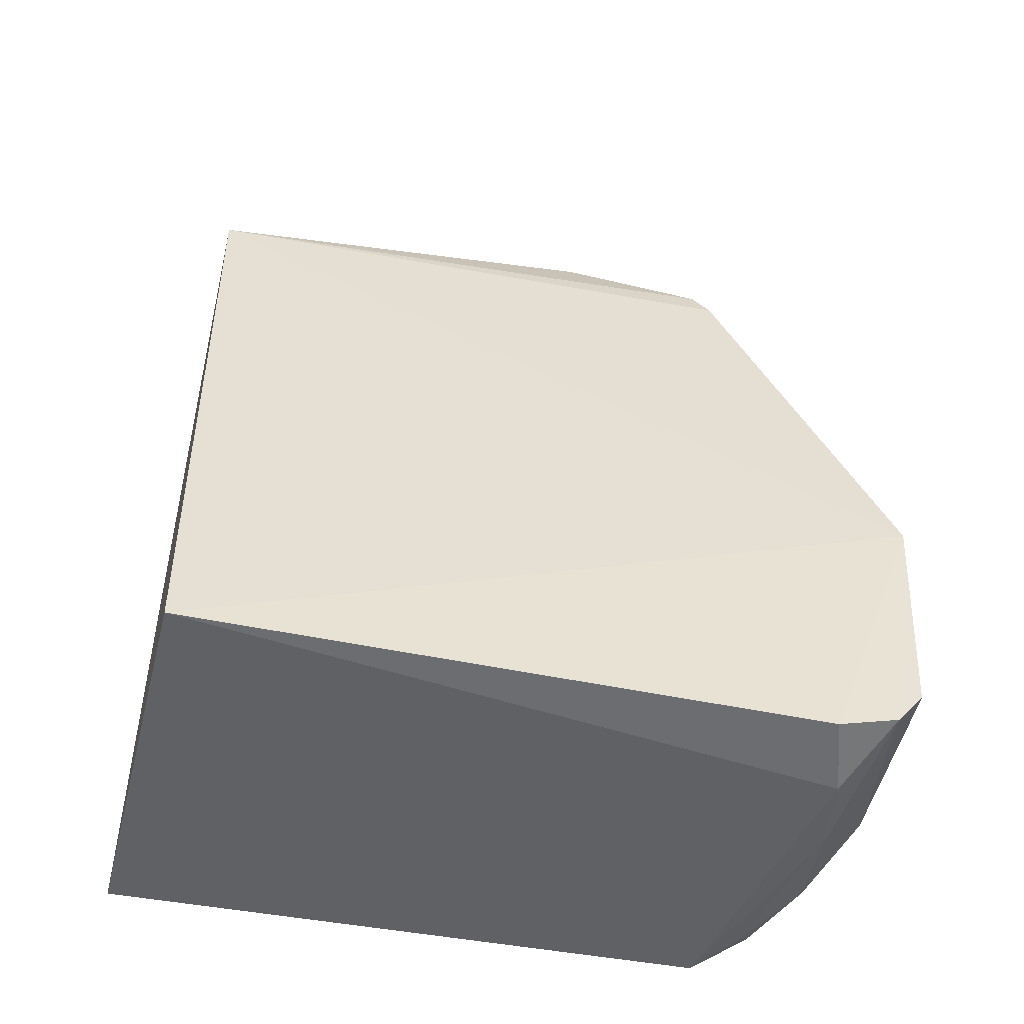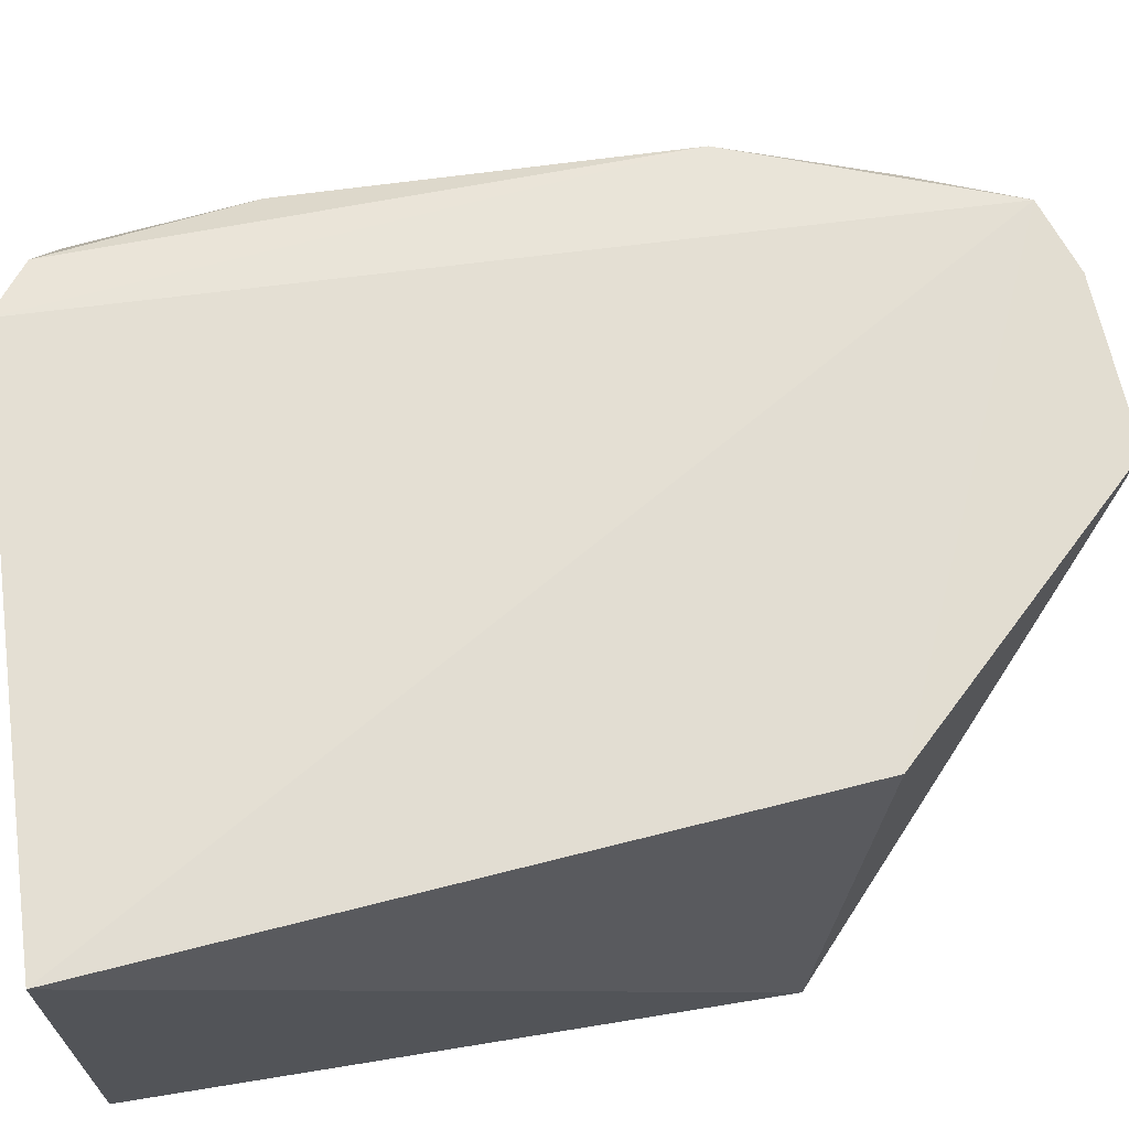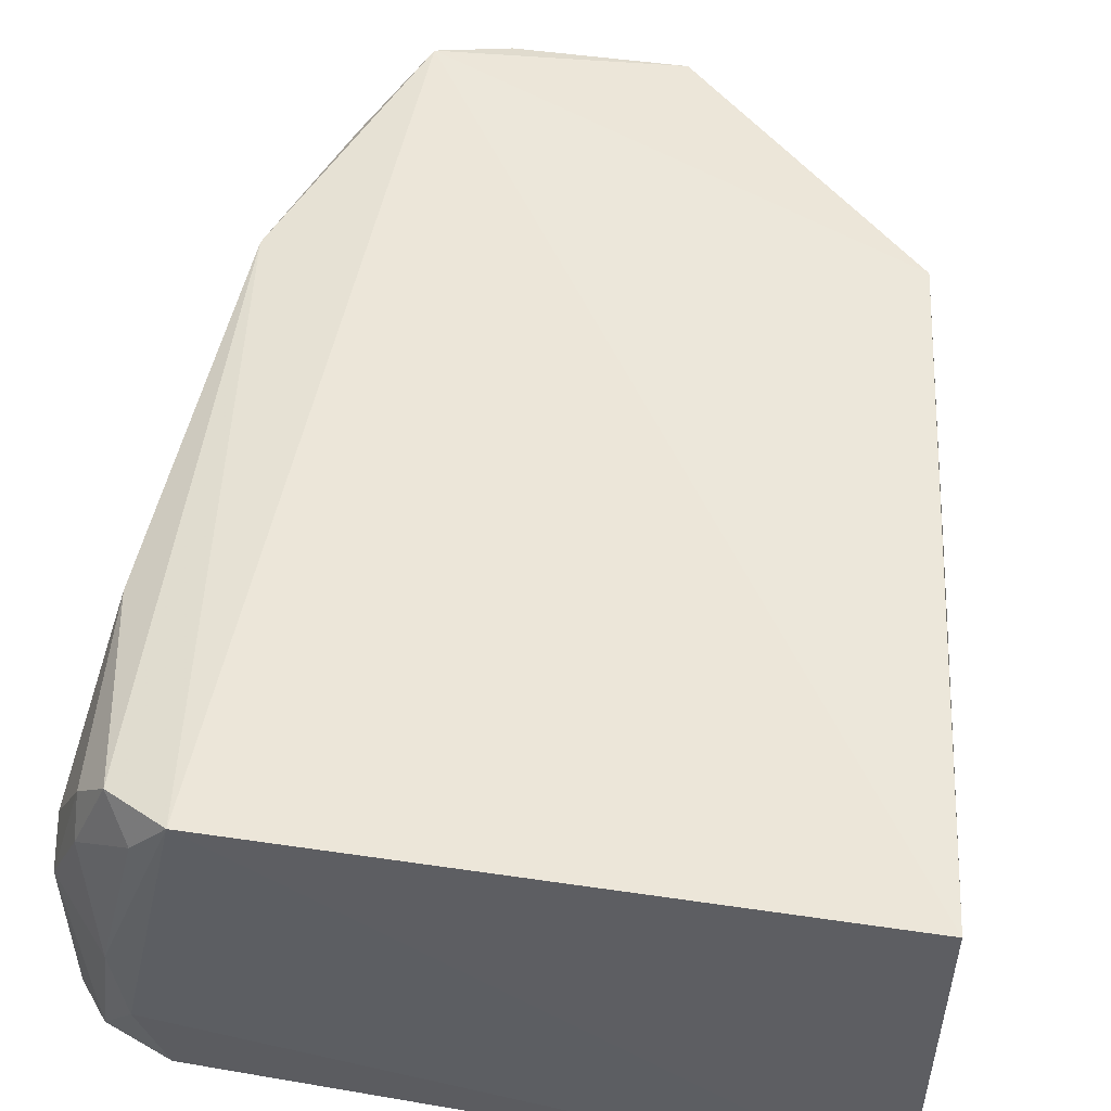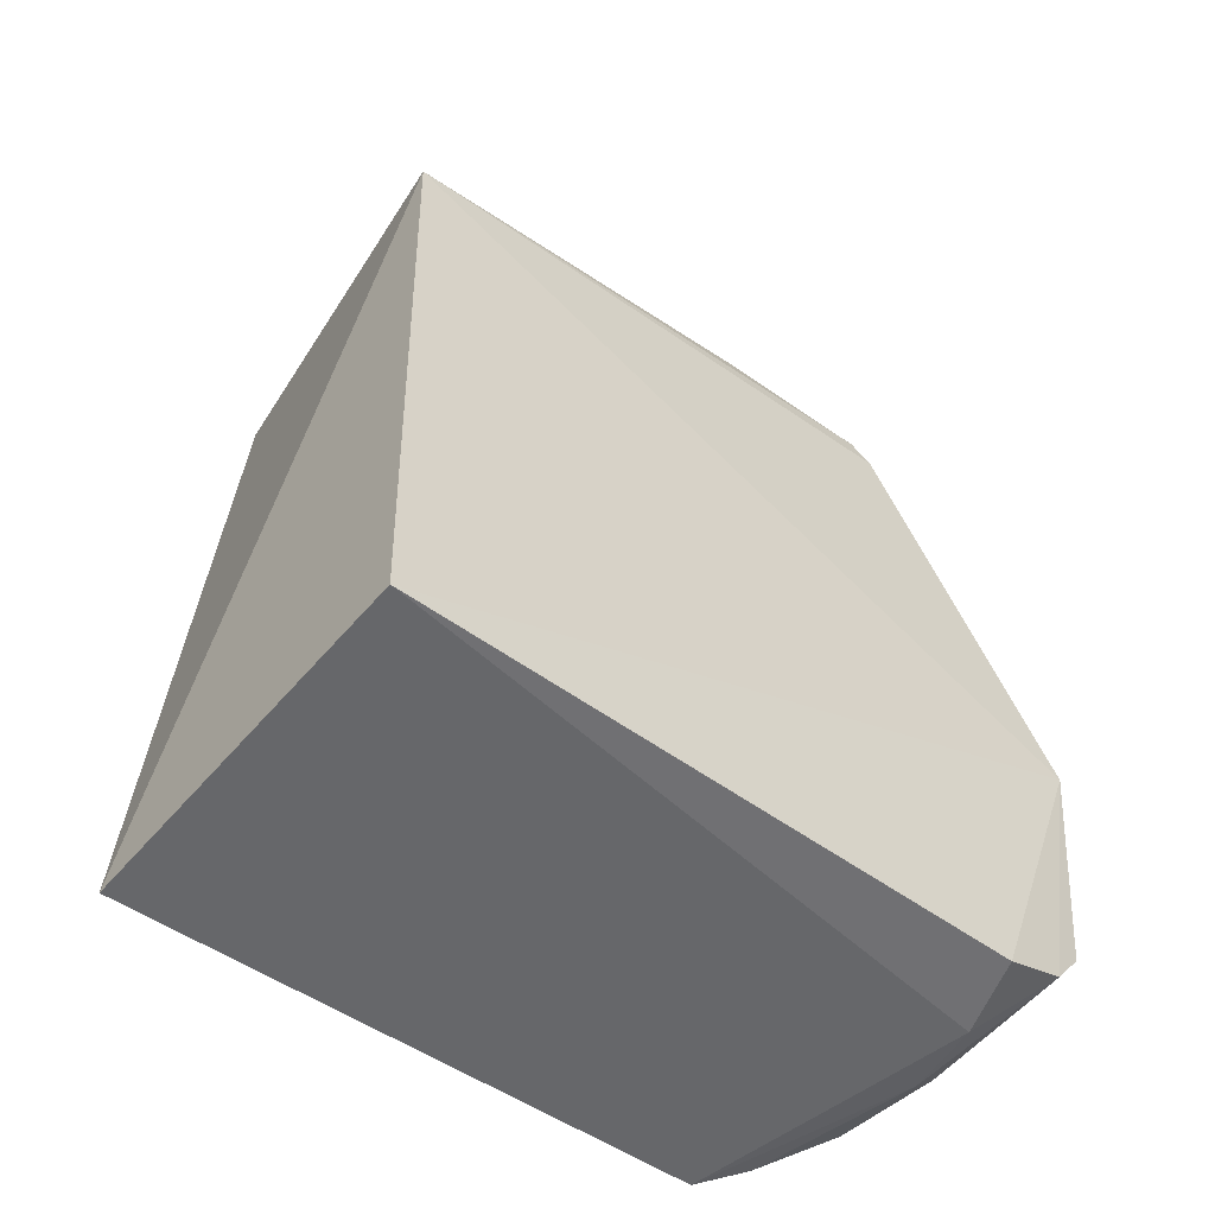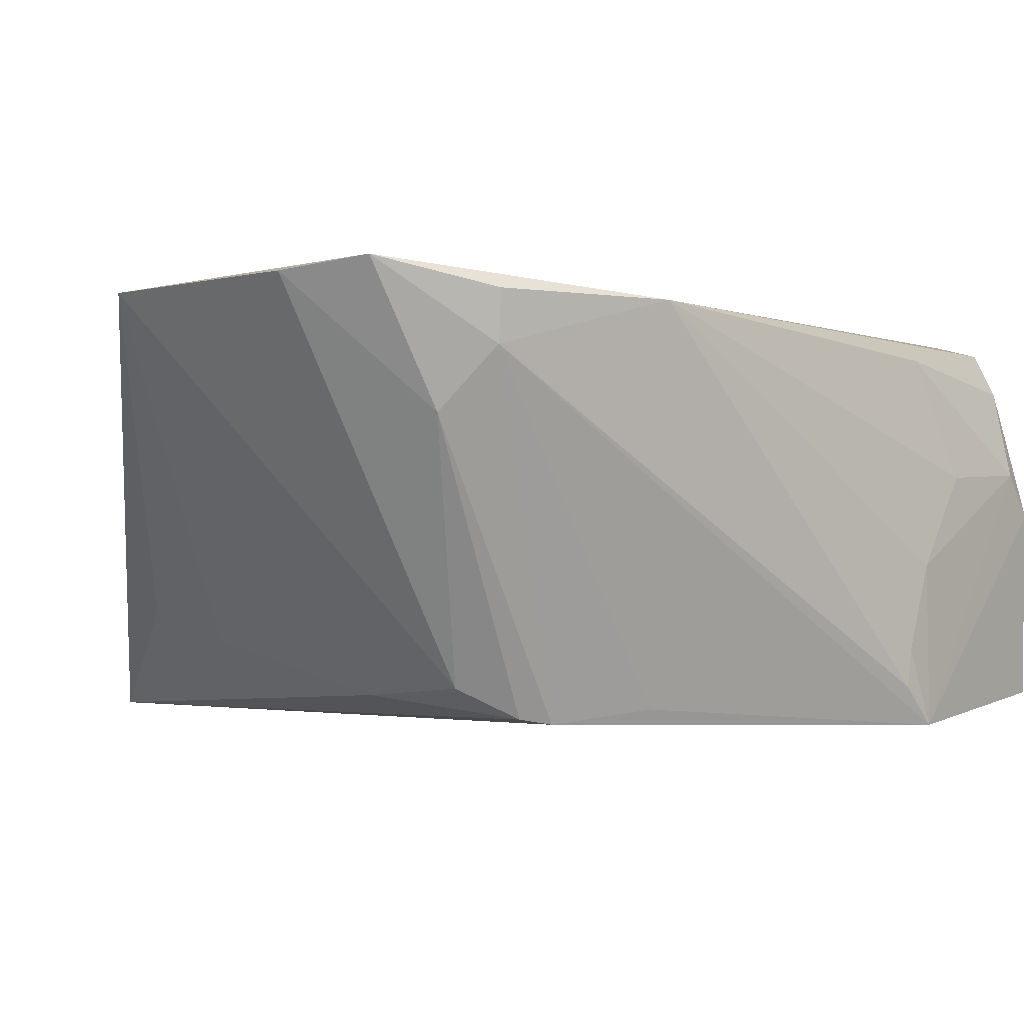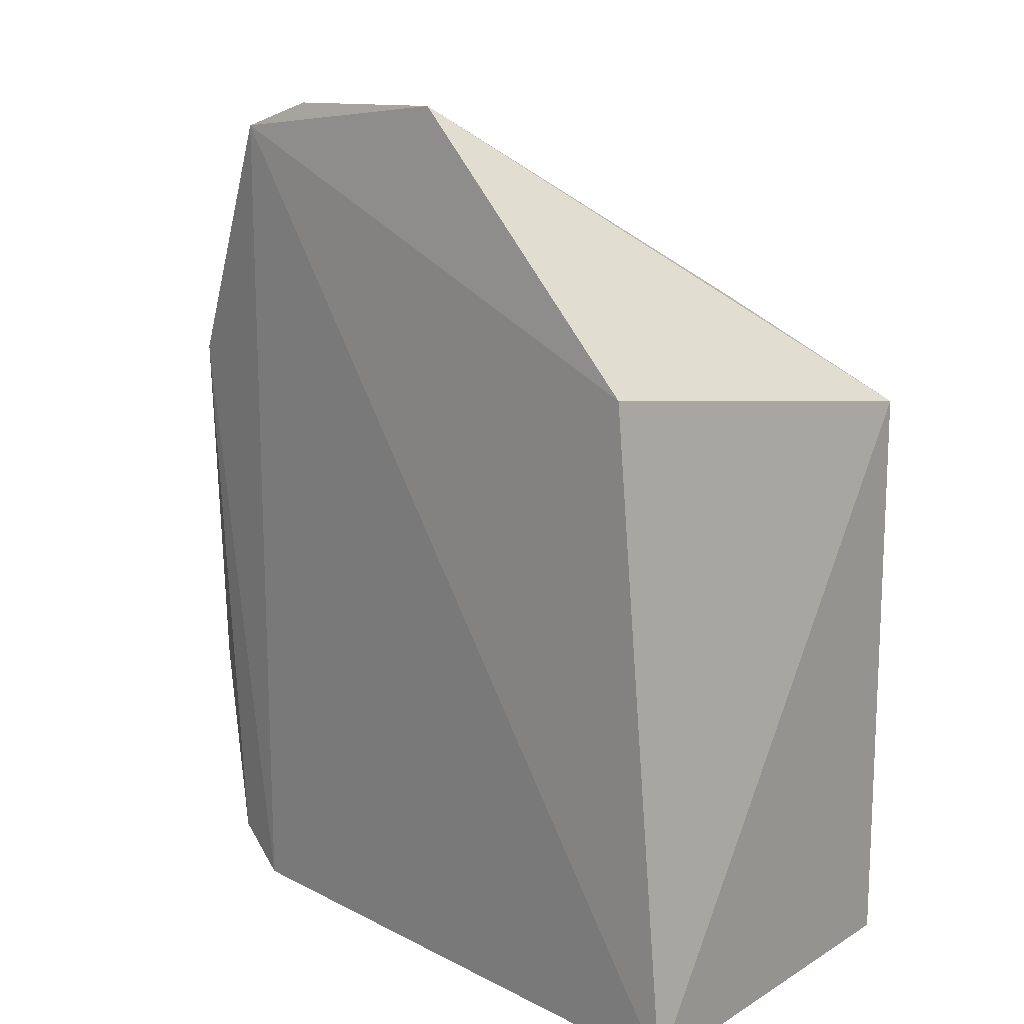
<metadata>
{"format":"obj","ext":"obj","renderer":"f3d","projection":"perspective","resolution":1024,"background":"white","views":[{"elev":-49.3,"azim":-13.3,"up":"+Z"},{"elev":65.1,"azim":-99.2,"up":"+Y"},{"elev":48.7,"azim":-171.8,"up":"+Y"},{"elev":-51.9,"azim":-38.2,"up":"+Z"},{"elev":0.5,"azim":36.3,"up":"+Y"},{"elev":18.1,"azim":-137.2,"up":"+Z"}]}
</metadata>
<code>
v 0.026 -0.0281 0.102
v 0.05383 -0.07095 0.03408
v 0.04535 -0.0321 0.006352
v -0.02521 -0.03057 0.0008007
v -0.02489 -0.0702 0.06894
v 0.04302 -0.07012 0.003669
v 0.03362 -0.02682 0.09892
v 0.03292 -0.06845 0.07614
v -0.01856 -0.02978 0.07583
v 0.05316 -0.06921 0.0105
v 0.03891 -0.03078 0.002226
v -0.02463 -0.07192 0.001569
v 0.04599 -0.02962 0.07085
v 0.03477 -0.06903 0.07355
v -9.488e-06 -0.06202 0.08134
v 0.0352 -0.04023 0.09148
v 0.007831 -0.02928 0.1032
v 0.04717 -0.05317 0.003386
v 0.05002 -0.06942 0.006459
v 0.04573 -0.06165 0.003014
v 0.05274 -0.04549 0.0128
v 0.01788 -0.06665 0.0796
v 0.02877 -0.06548 0.08055
v 0.03925 -0.03422 0.0879
v -0.009314 -0.05948 0.08068
v 0.04279 -0.03538 0.003038
v 0.05293 -0.04997 0.009455
v 0.04949 -0.0336 0.02873
v 0.05308 -0.05476 0.03321
v 0.03979 -0.06798 0.06437
v 0.05329 -0.0669 0.03769
v 0.03966 -0.0293 0.08809
v 0.04887 -0.03653 0.008866
v 0.04909 -0.04086 0.006712
v 0.05232 -0.04578 0.02496
v 0.05331 -0.06313 0.03708
f 9 4 5
f 9 7 4
f 11 4 7
f 12 5 4
f 12 4 11
f 12 6 2
f 12 2 5
f 13 11 7
f 13 3 11
f 14 8 5
f 14 5 2
f 16 7 1
f 16 8 14
f 17 9 5
f 17 1 7
f 17 7 9
f 19 10 2
f 19 2 6
f 20 12 11
f 20 6 12
f 20 11 18
f 20 19 6
f 20 18 19
f 22 15 5
f 22 5 8
f 22 17 15
f 23 16 1
f 23 8 16
f 23 22 8
f 23 1 17
f 23 17 22
f 24 16 14
f 24 7 16
f 25 17 5
f 25 5 15
f 25 15 17
f 26 18 11
f 26 11 3
f 27 19 18
f 27 10 19
f 27 21 2
f 27 2 10
f 28 3 13
f 29 2 21
f 30 24 14
f 30 14 2
f 30 2 24
f 31 24 2
f 31 13 24
f 32 24 13
f 32 13 7
f 32 7 24
f 33 21 27
f 33 28 21
f 33 3 28
f 34 26 3
f 34 33 27
f 34 3 33
f 34 27 18
f 34 18 26
f 35 28 13
f 35 21 28
f 35 29 21
f 35 13 29
f 36 29 13
f 36 13 31
f 36 31 2
f 36 2 29

</code>
